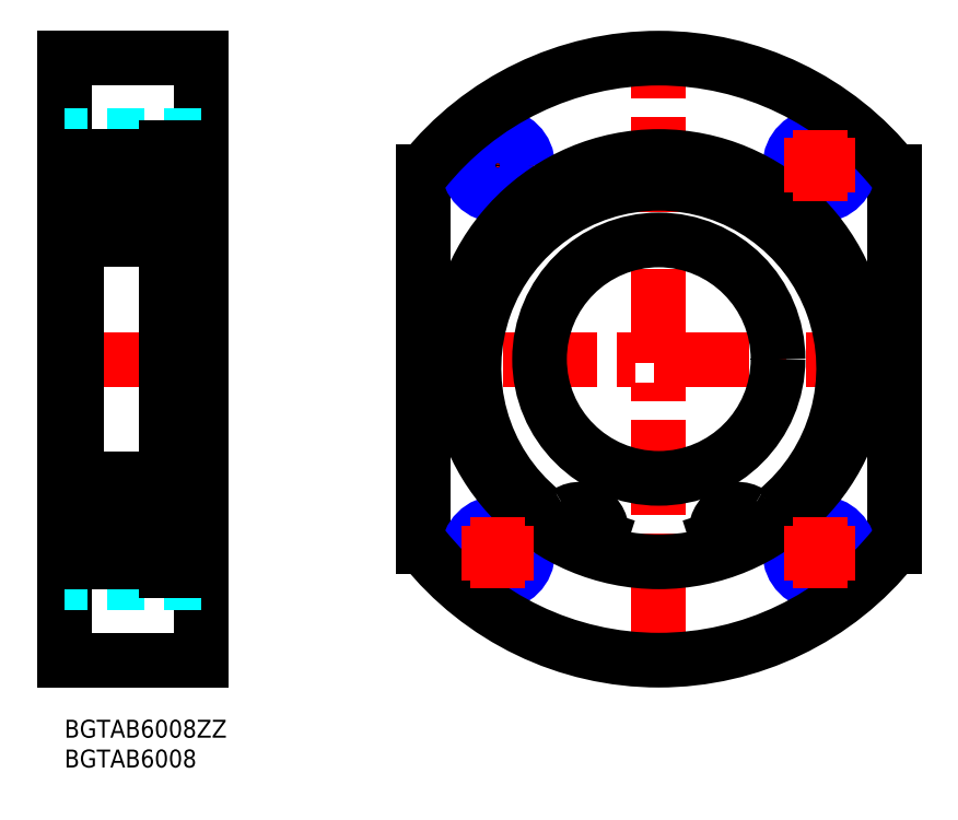
<metadata>
{"format":"dxf","ext":"dxf","renderer":"ezdxf+matplotlib","layout":"modelspace","background":"white","min_lineweight":24,"dpi":150}
</metadata>
<code>
0
SECTION
2
ENTITIES
0
INSERT
8
MSM_CONTINUOUS
2
*U5
10
0
20
0
30
0
0
INSERT
8
MSM_CONTINUOUS
2
*U6
10
0
20
0
30
0
0
LINE
8
MSM_CENTER
10
66.68
20
93
30
0
11
78.68
21
93
31
0
0
LINE
8
MSM_CENTER
10
72.68
20
99
30
0
11
72.68
21
87
31
0
0
LINE
8
MSM_CENTER
10
140.2
20
60.5
30
0
11
59.18
21
60.5
31
0
0
LINE
8
MSM_CONTINUOUS
10
2
20
90.5
30
0
11
7.1e-15
21
90.5
31
0
0
LINE
8
MSM_CENTER
10
24
20
93
30
0
11
-1
21
93
31
0
0
LINE
8
MSM_CENTER
10
-1
20
60.5
30
0
11
24
21
60.5
31
0
0
LINE
8
MSM_CONTINUOUS
10
7.1e-15
20
10
30
0
11
7.1e-15
21
111
31
0
0
LINE
8
MSM_CONTINUOUS
10
23
20
111
30
0
11
23
21
10
31
0
0
LINE
8
MSM_CONTINUOUS
10
7.1e-15
20
111
30
0
11
23
21
111
31
0
0
LINE
8
MSM_CONTINUOUS
10
60.18
20
91.96
30
0
11
60.18
21
29.04
31
0
0
LINE
8
MSM_CONTINUOUS
10
139.2
20
91.96
30
0
11
139.2
21
29.04
31
0
0
LINE
8
MSM_CENTER
10
99.68
20
9
30
0
11
99.68
21
112
31
0
0
LINE
8
MSM_DASHED
10
23
20
97.25
30
0
11
7.1e-15
21
97.25
31
0
0
LINE
8
MSM_DASHED
10
23
20
98
30
0
11
7.1e-15
21
98
31
0
0
LINE
8
MSM_DASHED
10
23
20
88.75
30
0
11
7.1e-15
21
88.75
31
0
0
LINE
8
MSM_DASHED
10
23
20
88
30
0
11
7.1e-15
21
88
31
0
0
LINE
8
MSM_DASHED
10
23
20
33
30
0
11
7.1e-15
21
33
31
0
0
LINE
8
MSM_DASHED
10
23
20
32.25
30
0
11
7.1e-15
21
32.25
31
0
0
LINE
8
MSM_DASHED
10
23
20
23
30
0
11
7.1e-15
21
23
31
0
0
LINE
8
MSM_DASHED
10
23
20
23.75
30
0
11
7.1e-15
21
23.75
31
0
0
LINE
8
MSM_CONTINUOUS
10
7.1e-15
20
10
30
0
11
23
21
10
31
0
0
LINE
8
MSM_CENTER
10
24
20
28
30
0
11
-1
21
28
31
0
0
LINE
8
MSM_CONTINUOUS
10
2
20
30.5
30
0
11
7.1e-15
21
30.5
31
0
0
CIRCLE
8
MSM_CONTINUOUS
10
72.68
20
93
30
0
40
4.25
0
CIRCLE
8
MSM_NARROW
10
72.68
20
93
30
0
40
5
0
CIRCLE
8
MSM_CONTINUOUS
10
126.7
20
93
30
0
40
4.25
0
CIRCLE
8
MSM_NARROW
10
126.7
20
93
30
0
40
5
0
CIRCLE
8
MSM_CONTINUOUS
10
126.7
20
28
30
0
40
4.25
0
CIRCLE
8
MSM_NARROW
10
126.7
20
28
30
0
40
5
0
CIRCLE
8
MSM_CONTINUOUS
10
72.68
20
28
30
0
40
4.25
0
CIRCLE
8
MSM_NARROW
10
72.68
20
28
30
0
40
5
0
ARC
8
MSM_CONTINUOUS
10
99.68
20
60.5
30
0
40
50.5
50
218.5
51
321.5
0
ARC
8
MSM_CONTINUOUS
10
99.68
20
60.5
30
0
40
50.5
50
38.54
51
141.5
0
LINE
8
MSM_CONTINUOUS
10
23
20
26.5
30
0
11
19.7
21
26.5
31
0
0
LINE
8
MSM_CONTINUOUS
10
23
20
94.5
30
0
11
19.7
21
94.5
31
0
0
CIRCLE
8
MSM_CONTINUOUS
10
99.68
20
60.5
30
0
40
20
0
LINE
8
MSM_CONTINUOUS
10
3
20
80.5
30
0
11
16
21
80.5
31
0
0
LINE
8
MSM_CONTINUOUS
10
3
20
94.5
30
0
11
17
21
94.5
31
0
0
LINE
8
MSM_CONTINUOUS
10
15.31
20
90.27
30
0
11
15.23
21
89.38
31
0
0
LINE
8
MSM_CONTINUOUS
10
15.57
20
83.78
30
0
11
15.24
21
84.67
31
0
0
LINE
8
MSM_CONTINUOUS
10
15.26
20
88.85
30
0
11
16.36
21
87.75
31
0
0
ARC
8
MSM_CONTINUOUS
10
15.83
20
90.23
30
0
40
0.53
50
35.06
51
174.9
0
LINE
8
MSM_CONTINUOUS
10
2
20
93.5
30
0
11
2
21
27.5
31
0
0
LINE
8
MSM_CONTINUOUS
10
2.642
20
87.75
30
0
11
2.642
21
84.7
31
0
0
LINE
8
MSM_CONTINUOUS
10
2.342
20
87.87
30
0
11
2.342
21
84.7
31
0
0
LINE
8
MSM_CONTINUOUS
10
3.945
20
84.8
30
0
11
6.661
21
84.8
31
0
0
LINE
8
MSM_CONTINUOUS
10
3.162
20
84.7
30
0
11
2.642
21
84.7
31
0
0
LINE
8
MSM_CONTINUOUS
10
2.642
20
84.4
30
0
11
3.162
21
84.4
31
0
0
LINE
8
MSM_CONTINUOUS
10
3.071
20
83.65
30
0
11
3.246
21
83.65
31
0
0
LINE
8
MSM_CONTINUOUS
10
2.2
20
84.1
30
0
11
2.6
21
84.1
31
0
0
ARC
8
MSM_CONTINUOUS
10
2.642
20
84.7
30
0
40
0.3
50
180
51
270
0
LINE
8
MSM_CONTINUOUS
10
2.6
20
84.1
30
0
11
2.918
21
83.72
31
0
0
ARC
8
MSM_CONTINUOUS
10
3.071
20
83.85
30
0
40
0.2
50
220
51
270
0
ARC
8
MSM_CONTINUOUS
10
2.2
20
83.9
30
0
40
0.2
50
90
51
180
0
LINE
8
MSM_CONTINUOUS
10
3.162
20
84.4
30
0
11
3.162
21
84.7
31
0
0
ARC
8
MSM_CONTINUOUS
10
3.246
20
83.85
30
0
40
0.2
50
270
51
340
0
LINE
8
MSM_CONTINUOUS
10
3.434
20
83.78
30
0
11
3.757
21
84.67
31
0
0
ARC
8
MSM_CONTINUOUS
10
3.945
20
84.6
30
0
40
0.2
50
90
51
160
0
LINE
8
MSM_CONTINUOUS
10
3.971
20
89.2
30
0
11
6.297
21
89.2
31
0
0
LINE
8
MSM_CONTINUOUS
10
3.693
20
90.27
30
0
11
3.772
21
89.38
31
0
0
LINE
8
MSM_CONTINUOUS
10
3.395
20
90.23
30
0
11
3.442
21
88.97
31
0
0
LINE
8
MSM_CONTINUOUS
10
2.819
20
89.61
30
0
11
2.991
21
89.85
31
0
0
LINE
8
MSM_CONTINUOUS
10
2.819
20
89.61
30
0
11
2.574
21
89.78
31
0
0
LINE
8
MSM_CONTINUOUS
10
3.742
20
89.72
30
0
11
3.742
21
88.85
31
0
0
LINE
8
MSM_CONTINUOUS
10
3.742
20
88.85
30
0
11
2.642
21
87.75
31
0
0
LINE
8
MSM_CONTINUOUS
10
3.442
20
88.97
30
0
11
2.342
21
87.87
31
0
0
ARC
8
MSM_CONTINUOUS
10
3.971
20
89.4
30
0
40
0.2
50
185.1
51
270
0
ARC
8
MSM_CONTINUOUS
10
3.165
20
90.22
30
0
40
0.23
50
2.131
51
144.9
0
ARC
8
MSM_CONTINUOUS
10
3.165
20
90.23
30
0
40
0.53
50
5.065
51
144.9
0
ARC
8
MSM_CONTINUOUS
10
2.745
20
90.03
30
0
40
0.3
50
144.9
51
235
0
LINE
8
MSM_CONTINUOUS
10
2.746
20
90.03
30
0
11
2.977
21
90.36
31
0
0
LINE
8
MSM_CONTINUOUS
10
2.991
20
89.85
30
0
11
2.746
21
90.03
31
0
0
LINE
8
MSM_CONTINUOUS
10
2.2
20
90.2
30
0
11
2.5
21
90.2
31
0
0
LINE
8
MSM_CONTINUOUS
10
2.5
20
90.2
30
0
11
2.731
21
90.53
31
0
0
ARC
8
MSM_CONTINUOUS
10
2.2
20
90.4
30
0
40
0.2
50
180
51
270
0
LINE
8
MSM_CONTINUOUS
10
15.05
20
84.8
30
0
11
12.34
21
84.8
31
0
0
ARC
8
MSM_CONTINUOUS
10
15.05
20
84.6
30
0
40
0.2
50
20.03
51
90
0
LINE
8
MSM_CONTINUOUS
10
15.26
20
89.72
30
0
11
15.26
21
88.85
31
0
0
LINE
8
MSM_CONTINUOUS
10
15.03
20
89.2
30
0
11
12.7
21
89.2
31
0
0
ARC
8
MSM_CONTINUOUS
10
15.03
20
89.4
30
0
40
0.2
50
270
51
354.9
0
LINE
8
MSM_CONTINUOUS
10
16.66
20
87.87
30
0
11
16.66
21
84.7
31
0
0
LINE
8
MSM_CONTINUOUS
10
16.36
20
87.75
30
0
11
16.36
21
84.7
31
0
0
LINE
8
MSM_CONTINUOUS
10
16.8
20
84.1
30
0
11
16.4
21
84.1
31
0
0
ARC
8
MSM_CONTINUOUS
10
15.75
20
83.85
30
0
40
0.2
50
200
51
270
0
LINE
8
MSM_CONTINUOUS
10
15.93
20
83.65
30
0
11
15.75
21
83.65
31
0
0
ARC
8
MSM_CONTINUOUS
10
15.93
20
83.85
30
0
40
0.2
50
270
51
320
0
LINE
8
MSM_CONTINUOUS
10
16.4
20
84.1
30
0
11
16.08
21
83.72
31
0
0
ARC
8
MSM_CONTINUOUS
10
16.36
20
84.7
30
0
40
0.3
50
270
51
0
0
LINE
8
MSM_CONTINUOUS
10
16.36
20
84.4
30
0
11
15.84
21
84.4
31
0
0
LINE
8
MSM_CONTINUOUS
10
15.84
20
84.4
30
0
11
15.84
21
84.7
31
0
0
LINE
8
MSM_CONTINUOUS
10
15.84
20
84.7
30
0
11
16.36
21
84.7
31
0
0
ARC
8
MSM_CONTINUOUS
10
16.8
20
83.9
30
0
40
0.2
50
0
51
90
0
LINE
8
MSM_CONTINUOUS
10
15.6
20
90.23
30
0
11
15.56
21
88.97
31
0
0
LINE
8
MSM_CONTINUOUS
10
16.18
20
89.61
30
0
11
16.43
21
89.78
31
0
0
LINE
8
MSM_CONTINUOUS
10
16.18
20
89.61
30
0
11
16.01
21
89.85
31
0
0
LINE
8
MSM_CONTINUOUS
10
15.56
20
88.97
30
0
11
16.66
21
87.87
31
0
0
LINE
8
MSM_CONTINUOUS
10
16.8
20
90.2
30
0
11
16.5
21
90.2
31
0
0
LINE
8
MSM_CONTINUOUS
10
16.25
20
90.03
30
0
11
16.02
21
90.36
31
0
0
ARC
8
MSM_CONTINUOUS
10
16.25
20
90.03
30
0
40
0.3
50
305
51
35.06
0
LINE
8
MSM_CONTINUOUS
10
16.01
20
89.85
30
0
11
16.25
21
90.03
31
0
0
LINE
8
MSM_CONTINUOUS
10
16.5
20
90.2
30
0
11
16.27
21
90.53
31
0
0
ARC
8
MSM_CONTINUOUS
10
15.83
20
90.22
30
0
40
0.23
50
35.06
51
177.9
0
ARC
8
MSM_CONTINUOUS
10
16.8
20
90.4
30
0
40
0.2
50
270
51
0
0
ARC
8
MSM_CONTINUOUS
10
3
20
93.5
30
0
40
1
50
90
51
180
0
ARC
8
MSM_CONTINUOUS
10
16
20
93.5
30
0
40
1
50
0
51
90
0
ARC
8
MSM_CONTINUOUS
10
3
20
81.5
30
0
40
1
50
180
51
270
0
ARC
8
MSM_CONTINUOUS
10
16
20
81.5
30
0
40
1
50
270
51
0
0
CIRCLE
8
MSM_CONTINUOUS
10
9.5
20
87.25
30
0
40
3.75
0
CIRCLE
8
MSM_CONTINUOUS
10
9.5
20
33.75
30
0
40
3.75
0
LINE
8
MSM_CONTINUOUS
10
3
20
40.5
30
0
11
16
21
40.5
31
0
0
LINE
8
MSM_CONTINUOUS
10
3
20
26.5
30
0
11
17
21
26.5
31
0
0
LINE
8
MSM_CONTINUOUS
10
2.642
20
33.25
30
0
11
2.642
21
36.3
31
0
0
LINE
8
MSM_CONTINUOUS
10
2.342
20
33.13
30
0
11
2.342
21
36.3
31
0
0
ARC
8
MSM_CONTINUOUS
10
2.2
20
37.1
30
0
40
0.2
50
180
51
270
0
ARC
8
MSM_CONTINUOUS
10
3
20
39.5
30
0
40
1
50
90
51
180
0
LINE
8
MSM_CONTINUOUS
10
3.945
20
36.2
30
0
11
6.661
21
36.2
31
0
0
LINE
8
MSM_CONTINUOUS
10
3.162
20
36.3
30
0
11
2.642
21
36.3
31
0
0
ARC
8
MSM_CONTINUOUS
10
3.945
20
36.4
30
0
40
0.2
50
200
51
270
0
LINE
8
MSM_CONTINUOUS
10
2.642
20
36.6
30
0
11
3.162
21
36.6
31
0
0
LINE
8
MSM_CONTINUOUS
10
3.071
20
37.35
30
0
11
3.246
21
37.35
31
0
0
LINE
8
MSM_CONTINUOUS
10
2.2
20
36.9
30
0
11
2.6
21
36.9
31
0
0
LINE
8
MSM_CONTINUOUS
10
2.6
20
36.9
30
0
11
2.918
21
37.28
31
0
0
ARC
8
MSM_CONTINUOUS
10
3.071
20
37.15
30
0
40
0.2
50
90
51
140
0
ARC
8
MSM_CONTINUOUS
10
3.246
20
37.15
30
0
40
0.2
50
20.03
51
90
0
ARC
8
MSM_CONTINUOUS
10
2.642
20
36.3
30
0
40
0.3
50
90
51
180
0
LINE
8
MSM_CONTINUOUS
10
3.162
20
36.6
30
0
11
3.162
21
36.3
31
0
0
LINE
8
MSM_CONTINUOUS
10
3.434
20
37.22
30
0
11
3.757
21
36.33
31
0
0
ARC
8
MSM_CONTINUOUS
10
3
20
27.5
30
0
40
1
50
180
51
270
0
ARC
8
MSM_CONTINUOUS
10
2.2
20
30.6
30
0
40
0.2
50
90
51
180
0
LINE
8
MSM_CONTINUOUS
10
3.971
20
31.8
30
0
11
6.297
21
31.8
31
0
0
ARC
8
MSM_CONTINUOUS
10
3.165
20
30.77
30
0
40
0.53
50
215.1
51
354.9
0
LINE
8
MSM_CONTINUOUS
10
3.395
20
30.77
30
0
11
3.442
21
32.03
31
0
0
LINE
8
MSM_CONTINUOUS
10
3.742
20
31.28
30
0
11
3.742
21
32.15
31
0
0
ARC
8
MSM_CONTINUOUS
10
3.971
20
31.6
30
0
40
0.2
50
90
51
174.9
0
LINE
8
MSM_CONTINUOUS
10
3.742
20
32.15
30
0
11
2.642
21
33.25
31
0
0
LINE
8
MSM_CONTINUOUS
10
3.442
20
32.03
30
0
11
2.342
21
33.13
31
0
0
LINE
8
MSM_CONTINUOUS
10
2.819
20
31.39
30
0
11
2.991
21
31.15
31
0
0
LINE
8
MSM_CONTINUOUS
10
2.819
20
31.39
30
0
11
2.574
21
31.22
31
0
0
ARC
8
MSM_CONTINUOUS
10
2.745
20
30.97
30
0
40
0.3
50
125
51
215.1
0
LINE
8
MSM_CONTINUOUS
10
2.991
20
31.15
30
0
11
2.746
21
30.97
31
0
0
LINE
8
MSM_CONTINUOUS
10
2.2
20
30.8
30
0
11
2.5
21
30.8
31
0
0
LINE
8
MSM_CONTINUOUS
10
3.693
20
30.73
30
0
11
3.772
21
31.62
31
0
0
ARC
8
MSM_CONTINUOUS
10
3.165
20
30.78
30
0
40
0.23
50
215.1
51
357.9
0
LINE
8
MSM_CONTINUOUS
10
2.746
20
30.97
30
0
11
2.977
21
30.64
31
0
0
LINE
8
MSM_CONTINUOUS
10
2.5
20
30.8
30
0
11
2.731
21
30.47
31
0
0
LINE
8
MSM_CONTINUOUS
10
16.66
20
33.13
30
0
11
16.66
21
36.3
31
0
0
LINE
8
MSM_CONTINUOUS
10
16.36
20
33.25
30
0
11
16.36
21
36.3
31
0
0
LINE
8
MSM_CONTINUOUS
10
15.05
20
36.2
30
0
11
12.34
21
36.2
31
0
0
ARC
8
MSM_CONTINUOUS
10
16
20
39.5
30
0
40
1
50
0
51
90
0
ARC
8
MSM_CONTINUOUS
10
16.36
20
36.3
30
0
40
0.3
50
0
51
90
0
LINE
8
MSM_CONTINUOUS
10
16.8
20
36.9
30
0
11
16.4
21
36.9
31
0
0
LINE
8
MSM_CONTINUOUS
10
15.57
20
37.22
30
0
11
15.24
21
36.33
31
0
0
LINE
8
MSM_CONTINUOUS
10
15.84
20
36.6
30
0
11
15.84
21
36.3
31
0
0
LINE
8
MSM_CONTINUOUS
10
15.93
20
37.35
30
0
11
15.75
21
37.35
31
0
0
ARC
8
MSM_CONTINUOUS
10
15.93
20
37.15
30
0
40
0.2
50
40
51
90
0
LINE
8
MSM_CONTINUOUS
10
16.4
20
36.9
30
0
11
16.08
21
37.28
31
0
0
LINE
8
MSM_CONTINUOUS
10
16.36
20
36.6
30
0
11
15.84
21
36.6
31
0
0
ARC
8
MSM_CONTINUOUS
10
15.75
20
37.15
30
0
40
0.2
50
90
51
160
0
LINE
8
MSM_CONTINUOUS
10
15.84
20
36.3
30
0
11
16.36
21
36.3
31
0
0
ARC
8
MSM_CONTINUOUS
10
15.05
20
36.4
30
0
40
0.2
50
270
51
340
0
ARC
8
MSM_CONTINUOUS
10
16.8
20
37.1
30
0
40
0.2
50
270
51
0
0
LINE
8
MSM_CONTINUOUS
10
15.03
20
31.8
30
0
11
12.7
21
31.8
31
0
0
LINE
8
MSM_CONTINUOUS
10
16.8
20
30.8
30
0
11
16.5
21
30.8
31
0
0
ARC
8
MSM_CONTINUOUS
10
16.25
20
30.97
30
0
40
0.3
50
324.9
51
55.04
0
LINE
8
MSM_CONTINUOUS
10
15.56
20
32.03
30
0
11
16.66
21
33.13
31
0
0
ARC
8
MSM_CONTINUOUS
10
15.83
20
30.77
30
0
40
0.53
50
185.1
51
324.9
0
LINE
8
MSM_CONTINUOUS
10
16.18
20
31.39
30
0
11
16.43
21
31.22
31
0
0
LINE
8
MSM_CONTINUOUS
10
16.18
20
31.39
30
0
11
16.01
21
31.15
31
0
0
LINE
8
MSM_CONTINUOUS
10
16.01
20
31.15
30
0
11
16.25
21
30.97
31
0
0
LINE
8
MSM_CONTINUOUS
10
15.26
20
32.15
30
0
11
16.36
21
33.25
31
0
0
LINE
8
MSM_CONTINUOUS
10
15.26
20
31.28
30
0
11
15.26
21
32.15
31
0
0
ARC
8
MSM_CONTINUOUS
10
15.03
20
31.6
30
0
40
0.2
50
5.065
51
90
0
LINE
8
MSM_CONTINUOUS
10
15.6
20
30.77
30
0
11
15.56
21
32.03
31
0
0
LINE
8
MSM_CONTINUOUS
10
16.25
20
30.97
30
0
11
16.02
21
30.64
31
0
0
LINE
8
MSM_CONTINUOUS
10
16.5
20
30.8
30
0
11
16.27
21
30.47
31
0
0
LINE
8
MSM_CONTINUOUS
10
15.31
20
30.73
30
0
11
15.23
21
31.62
31
0
0
ARC
8
MSM_CONTINUOUS
10
15.83
20
30.78
30
0
40
0.23
50
182.1
51
324.9
0
ARC
8
MSM_CONTINUOUS
10
16.8
20
30.6
30
0
40
0.2
50
0
51
90
0
ARC
8
MSM_CONTINUOUS
10
16
20
27.5
30
0
40
1
50
270
51
0
0
ARC
8
MSM_CONTINUOUS
10
87.11
20
29.99
30
0
40
2.5
50
316
51
342
0
LINE
8
MSM_CONTINUOUS
10
89.9
20
30.47
30
0
11
89.49
21
29.21
31
0
0
ARC
8
MSM_CONTINUOUS
10
86.38
20
31.61
30
0
40
3.7
50
342
51
122.5
0
ARC
8
MSM_CONTINUOUS
10
82.41
20
37.86
30
0
40
3.7
50
230.8
51
302.5
0
ARC
8
MSM_CONTINUOUS
10
99.68
20
59
30
0
40
31
50
309.2
51
230.8
0
ARC
8
MSM_CONTINUOUS
10
117
20
37.86
30
0
40
3.7
50
237.5
51
309.2
0
ARC
8
MSM_CONTINUOUS
10
113
20
31.61
30
0
40
3.7
50
57.54
51
198
0
LINE
8
MSM_CONTINUOUS
10
109.9
20
29.21
30
0
11
109.5
21
30.47
31
0
0
ARC
8
MSM_CONTINUOUS
10
112.3
20
29.99
30
0
40
2.5
50
198
51
224
0
CIRCLE
8
MSM_CONTINUOUS
10
86.38
20
31.61
30
0
40
1.25
0
CIRCLE
8
MSM_CONTINUOUS
10
113
20
31.61
30
0
40
1.25
0
CIRCLE
8
MSM_CONTINUOUS
10
99.68
20
60.5
30
0
40
34
0
LINE
8
MSM_CONTINUOUS
10
17
20
35.31
30
1.25
11
19.5
21
35.31
31
1.25
0
LINE
8
MSM_CONTINUOUS
10
17
20
90
30
1.25
11
19.5
21
90
31
1.25
0
LINE
8
MSM_CONTINUOUS
10
17
20
96
30
1.25
11
19.7
21
96
31
1.25
0
LINE
8
MSM_CONTINUOUS
10
19.5
20
96
30
0.75
11
19.5
21
27.49
31
0.75
0
LINE
8
MSM_CONTINUOUS
10
19.5
20
27.49
30
0.75
11
17
21
27.49
31
0.75
0
LINE
8
MSM_CONTINUOUS
10
17
20
25
30
1.25
11
19.7
21
25
31
1.25
0
LINE
8
MSM_CONTINUOUS
10
17
20
96
30
0
11
17
21
25
31
0
0
LINE
8
MSM_CONTINUOUS
10
19.7
20
96
30
0
11
19.7
21
25
31
0
0
LINE
8
MSM_CENTER
10
120.7
20
93
30
0
11
132.7
21
93
31
0
0
LINE
8
MSM_CENTER
10
126.7
20
99
30
0
11
126.7
21
87
31
0
0
LINE
8
MSM_CENTER
10
120.7
20
28
30
0
11
132.7
21
28
31
0
0
LINE
8
MSM_CENTER
10
126.7
20
34
30
0
11
126.7
21
22
31
0
0
LINE
8
MSM_CENTER
10
66.68
20
28
30
0
11
78.68
21
28
31
0
0
LINE
8
MSM_CENTER
10
72.68
20
34
30
0
11
72.68
21
22
31
0
0
ENDSEC
0
EOF

</code>
